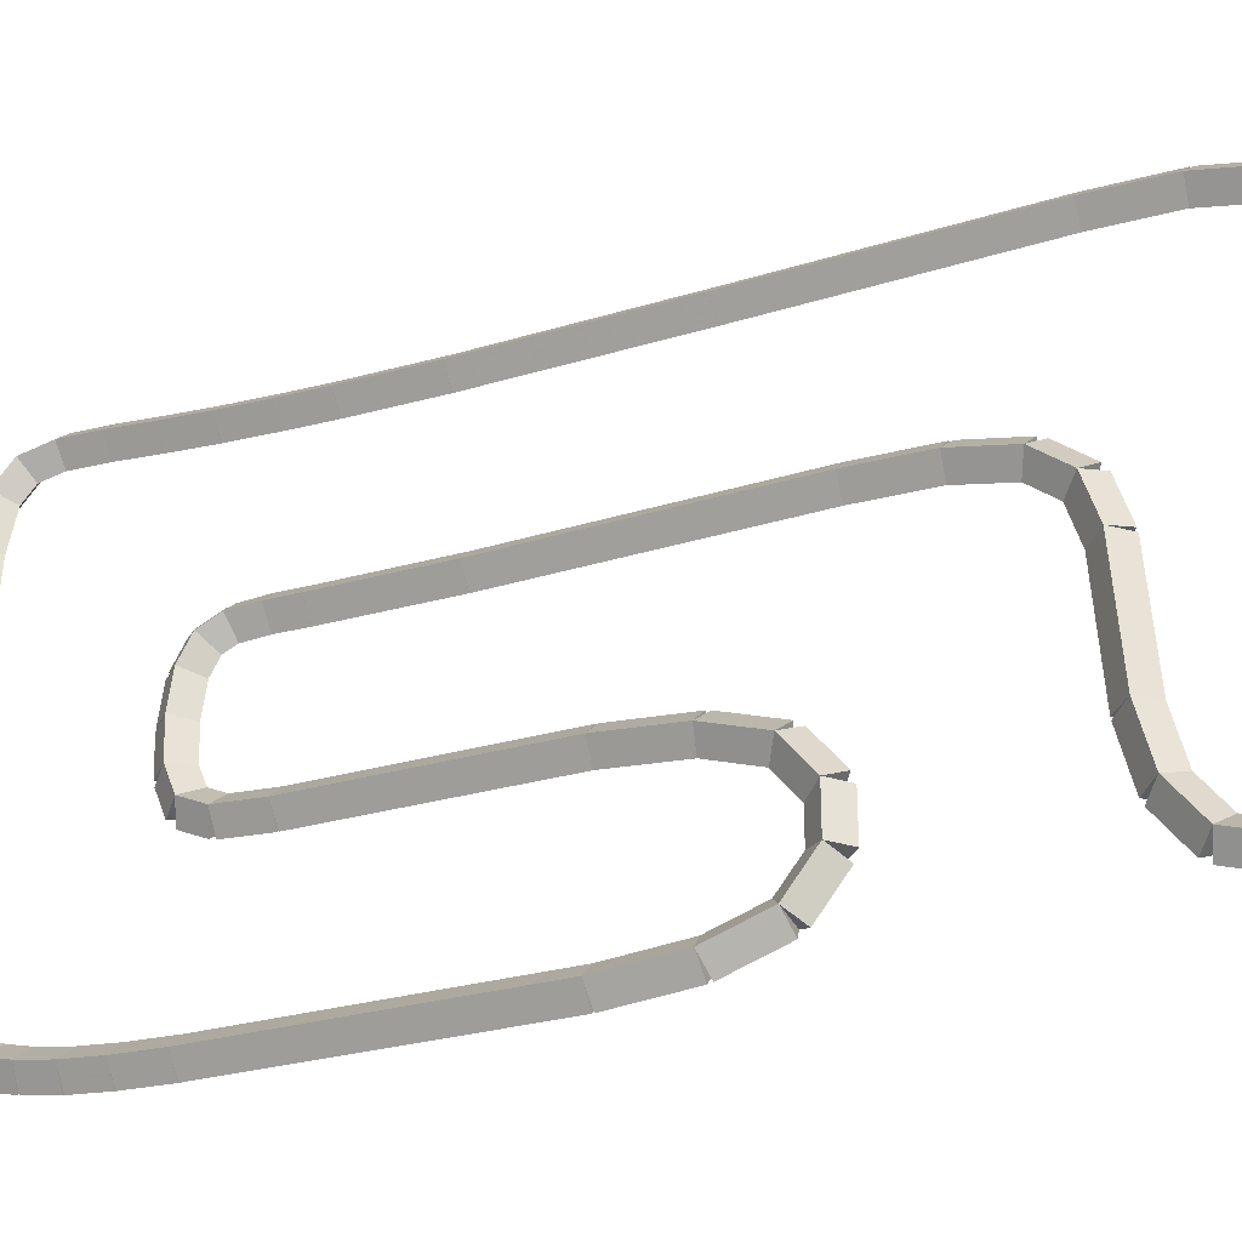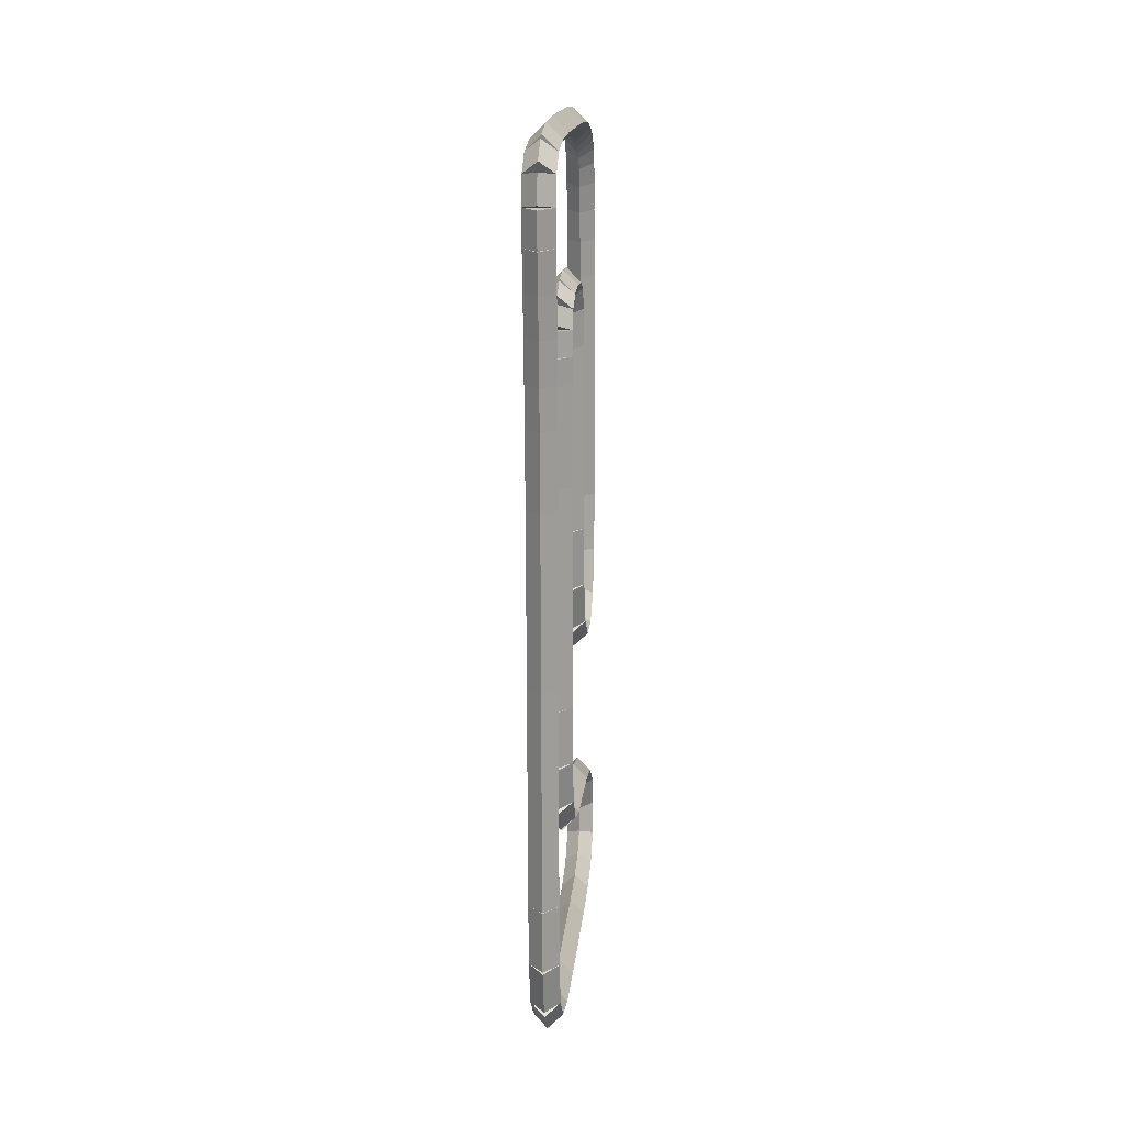
<metadata>
{"format":"obj","ext":"obj","renderer":"f3d","projection":"perspective","resolution":1024,"background":"white","views":[{"elev":-34.0,"azim":113.2,"up":"+Y"},{"elev":16.1,"azim":-174.8,"up":"+Z"}]}
</metadata>
<code>
g name
v 36.6 20.12 2.037
v 36.4 19.92 2.039
v 36.2 20.12 2.037
v 36.4 20.32 2.035
v 36.6 20.15 5
v 36.4 19.95 5.002
v 36.2 20.15 5
v 36.4 20.35 4.998
f 1 2 3 4
f 6 2 1 5
f 5 1 4 8
f 6 5 8 7
f 8 4 3 7
f 7 3 2 6
g name
v 36.6 20.07 1.185
v 36.4 19.87 1.196
v 36.2 20.07 1.185
v 36.4 20.27 1.175
v 36.6 20.12 2.037
v 36.4 19.92 2.048
v 36.2 20.12 2.037
v 36.4 20.32 2.027
f 9 10 11 12
f 14 10 9 13
f 13 9 12 16
f 14 13 16 15
f 16 12 11 15
f 15 11 10 14
g name
v 36.6 19.92 0.5557
v 36.4 19.72 0.6034
v 36.2 19.92 0.5557
v 36.4 20.11 0.5081
v 36.6 20.07 1.185
v 36.4 19.88 1.233
v 36.2 20.07 1.185
v 36.4 20.27 1.138
f 17 18 19 20
f 22 18 17 21
f 21 17 20 24
f 22 21 24 23
f 24 20 19 23
f 23 19 18 22
g name
v 36.6 19.54 0.1853
v 36.4 19.4 0.3274
v 36.2 19.54 0.1853
v 36.4 19.69 0.04317
v 36.6 19.92 0.5557
v 36.4 19.78 0.6978
v 36.2 19.92 0.5557
v 36.4 20.06 0.4136
f 25 26 27 28
f 30 26 25 29
f 29 25 28 32
f 30 29 32 31
f 32 28 27 31
f 31 27 26 30
g name
v 36.6 18.91 0.03708
v 36.4 18.87 0.2318
v 36.2 18.91 0.03708
v 36.4 18.96 -0.1576
v 36.6 19.54 0.1853
v 36.4 19.5 0.38
v 36.2 19.54 0.1853
v 36.4 19.59 -0.009415
f 33 34 35 36
f 38 34 33 37
f 37 33 36 40
f 38 37 40 39
f 40 36 35 39
f 39 35 34 38
g name
v 36.6 18.06 1.127e-05
v 36.4 18.05 0.1998
v 36.2 18.06 1.127e-05
v 36.4 18.07 -0.1998
v 36.6 18.91 0.03708
v 36.4 18.9 0.2369
v 36.2 18.91 0.03708
v 36.4 18.92 -0.1627
f 41 42 43 44
f 46 42 41 45
f 45 41 44 48
f 46 45 48 47
f 48 44 43 47
f 47 43 42 46
g name
v 36.6 16.16 0.001835
v 36.4 16.16 0.2018
v 36.2 16.16 0.001835
v 36.4 16.16 -0.1982
v 36.6 18.06 1.127e-05
v 36.4 18.06 0.2
v 36.2 18.06 1.127e-05
v 36.4 18.06 -0.2
f 49 50 51 52
f 54 50 49 53
f 53 49 52 56
f 54 53 56 55
f 56 52 51 55
f 55 51 50 54
g name
v 36.6 15.34 0.04296
v 36.4 15.35 0.2427
v 36.2 15.34 0.04296
v 36.4 15.33 -0.1568
v 36.6 16.16 0.001835
v 36.4 16.17 0.2016
v 36.2 16.16 0.001835
v 36.4 16.15 -0.1979
f 57 58 59 60
f 62 58 57 61
f 61 57 60 64
f 62 61 64 63
f 64 60 59 63
f 63 59 58 62
g name
v 36.6 14.73 0.1979
v 36.4 14.78 0.3915
v 36.2 14.73 0.1979
v 36.4 14.68 0.004181
v 36.6 15.34 0.04296
v 36.4 15.39 0.2366
v 36.2 15.34 0.04296
v 36.4 15.29 -0.1507
f 65 66 67 68
f 70 66 65 69
f 69 65 68 72
f 70 69 72 71
f 72 68 67 71
f 71 67 66 70
g name
v 36.6 14.38 0.5355
v 36.4 14.52 0.6803
v 36.2 14.38 0.5355
v 36.4 14.24 0.3907
v 36.6 14.73 0.1979
v 36.4 14.87 0.3426
v 36.2 14.73 0.1979
v 36.4 14.6 0.05311
f 73 74 75 76
f 78 74 73 77
f 77 73 76 80
f 78 77 80 79
f 80 76 75 79
f 79 75 74 78
g name
v 36.6 14.31 1.018
v 36.4 14.5 1.048
v 36.2 14.31 1.018
v 36.4 14.11 0.9876
v 36.6 14.38 0.5355
v 36.4 14.58 0.5656
v 36.2 14.38 0.5355
v 36.4 14.18 0.5055
f 81 82 83 84
f 86 82 81 85
f 85 81 84 88
f 86 85 88 87
f 88 84 83 87
f 87 83 82 86
g name
v 36.6 14.49 1.495
v 36.4 14.68 1.424
v 36.2 14.49 1.495
v 36.4 14.3 1.566
v 36.6 14.31 1.018
v 36.4 14.49 0.9464
v 36.2 14.31 1.018
v 36.4 14.12 1.089
f 89 90 91 92
f 94 90 89 93
f 93 89 92 96
f 94 93 96 95
f 96 92 91 95
f 95 91 90 94
g name
v 36.6 14.97 1.823
v 36.4 15.08 1.658
v 36.2 14.97 1.823
v 36.4 14.85 1.988
v 36.6 14.49 1.495
v 36.4 14.6 1.33
v 36.2 14.49 1.495
v 36.4 14.38 1.66
f 97 98 99 100
f 102 98 97 101
f 101 97 100 104
f 102 101 104 103
f 104 100 99 103
f 103 99 98 102
g name
v 36.6 15.63 1.967
v 36.4 15.67 1.772
v 36.2 15.63 1.967
v 36.4 15.58 2.162
v 36.6 14.97 1.823
v 36.4 15.01 1.628
v 36.2 14.97 1.823
v 36.4 14.92 2.019
f 105 106 107 108
f 110 106 105 109
f 109 105 108 112
f 110 109 112 111
f 112 108 107 111
f 111 107 106 110
g name
v 36.6 17.07 2.04
v 36.4 17.08 1.841
v 36.2 17.07 2.04
v 36.4 17.06 2.24
v 36.6 15.63 1.967
v 36.4 15.64 1.767
v 36.2 15.63 1.967
v 36.4 15.62 2.167
f 113 114 115 116
f 118 114 113 117
f 117 113 116 120
f 118 117 120 119
f 120 116 115 119
f 119 115 114 118
g name
v 36.6 17.61 2.193
v 36.4 17.67 2
v 36.2 17.61 2.193
v 36.4 17.56 2.385
v 36.6 17.07 2.04
v 36.4 17.13 1.848
v 36.2 17.07 2.04
v 36.4 17.02 2.233
f 121 122 123 124
f 126 122 121 125
f 125 121 124 128
f 126 125 128 127
f 128 124 123 127
f 127 123 122 126
g name
v 36.6 17.94 2.568
v 36.4 18.09 2.437
v 36.2 17.94 2.568
v 36.4 17.79 2.7
v 36.6 17.61 2.193
v 36.4 17.76 2.061
v 36.2 17.61 2.193
v 36.4 17.46 2.324
f 129 130 131 132
f 134 130 129 133
f 133 129 132 136
f 134 133 136 135
f 136 132 131 135
f 135 131 130 134
g name
v 36.6 18.09 3.202
v 36.4 18.29 3.156
v 36.2 18.09 3.202
v 36.4 17.9 3.249
v 36.6 17.94 2.568
v 36.4 18.14 2.522
v 36.2 17.94 2.568
v 36.4 17.75 2.615
f 137 138 139 140
f 142 138 137 141
f 141 137 140 144
f 142 141 144 143
f 144 140 139 143
f 143 139 138 142
g name
v 36.6 18.14 4.021
v 36.4 18.34 4.01
v 36.2 18.14 4.021
v 36.4 17.94 4.032
v 36.6 18.09 3.202
v 36.4 18.29 3.191
v 36.2 18.09 3.202
v 36.4 17.89 3.214
f 145 146 147 148
f 150 146 145 149
f 149 145 148 152
f 150 149 152 151
f 152 148 147 151
f 151 147 146 150
g name
v 36.6 18.18 7.098
v 36.4 18.38 7.096
v 36.2 18.18 7.098
v 36.4 17.98 7.101
v 36.6 18.14 4.021
v 36.4 18.34 4.018
v 36.2 18.14 4.021
v 36.4 17.94 4.023
f 153 154 155 156
f 158 154 153 157
f 157 153 156 160
f 158 157 160 159
f 160 156 155 159
f 159 155 154 158
g name
v 36.6 18.23 8.459
v 36.4 18.43 8.451
v 36.2 18.23 8.459
v 36.4 18.03 8.467
v 36.6 18.18 7.098
v 36.4 18.38 7.091
v 36.2 18.18 7.098
v 36.4 17.98 7.106
f 161 162 163 164
f 166 162 161 165
f 165 161 164 168
f 166 165 168 167
f 168 164 163 167
f 167 163 162 166
g name
v 36.6 18.25 8.825
v 36.4 18.45 8.814
v 36.2 18.25 8.825
v 36.4 18.05 8.836
v 36.6 18.23 8.459
v 36.4 18.43 8.448
v 36.2 18.23 8.459
v 36.4 18.03 8.47
f 169 170 171 172
f 174 170 169 173
f 173 169 172 176
f 174 173 176 175
f 176 172 171 175
f 175 171 170 174
g name
v 36.6 18.24 9.166
v 36.4 18.44 9.172
v 36.2 18.24 9.166
v 36.4 18.04 9.16
v 36.6 18.25 8.825
v 36.4 18.45 8.831
v 36.2 18.25 8.825
v 36.4 18.05 8.819
f 177 178 179 180
f 182 178 177 181
f 181 177 180 184
f 182 181 184 183
f 184 180 179 183
f 183 179 178 182
g name
v 36.6 18.13 9.416
v 36.4 18.31 9.499
v 36.2 18.13 9.416
v 36.4 17.95 9.332
v 36.6 18.24 9.166
v 36.4 18.42 9.25
v 36.2 18.24 9.166
v 36.4 18.06 9.082
f 185 186 187 188
f 190 186 185 189
f 189 185 188 192
f 190 189 192 191
f 192 188 187 191
f 191 187 186 190
g name
v 36.6 17.84 9.566
v 36.4 17.93 9.744
v 36.2 17.84 9.566
v 36.4 17.74 9.389
v 36.6 18.13 9.416
v 36.4 18.22 9.593
v 36.2 18.13 9.416
v 36.4 18.04 9.238
f 193 194 195 196
f 198 194 193 197
f 197 193 196 200
f 198 197 200 199
f 200 196 195 199
f 199 195 194 198
g name
v 36.6 17.39 9.619
v 36.4 17.42 9.817
v 36.2 17.39 9.619
v 36.4 17.37 9.42
v 36.6 17.84 9.566
v 36.4 17.86 9.765
v 36.2 17.84 9.566
v 36.4 17.81 9.368
f 201 202 203 204
f 206 202 201 205
f 205 201 204 208
f 206 205 208 207
f 208 204 203 207
f 207 203 202 206
g name
v 36.6 16.94 9.595
v 36.4 16.93 9.795
v 36.2 16.94 9.595
v 36.4 16.95 9.396
v 36.6 17.39 9.619
v 36.4 17.38 9.818
v 36.2 17.39 9.619
v 36.4 17.4 9.419
f 209 210 211 212
f 214 210 209 213
f 213 209 212 216
f 214 213 216 215
f 216 212 211 215
f 215 211 210 214
g name
v 36.6 16.62 9.468
v 36.4 16.54 9.654
v 36.2 16.62 9.468
v 36.4 16.69 9.282
v 36.6 16.94 9.595
v 36.4 16.87 9.782
v 36.2 16.94 9.595
v 36.4 17.01 9.409
f 217 218 219 220
f 222 218 217 221
f 221 217 220 224
f 222 221 224 223
f 224 220 219 223
f 223 219 218 222
g name
v 36.6 16.46 9.171
v 36.4 16.28 9.263
v 36.2 16.46 9.171
v 36.4 16.64 9.078
v 36.6 16.62 9.468
v 36.4 16.44 9.56
v 36.2 16.62 9.468
v 36.4 16.79 9.376
f 225 226 227 228
f 230 226 225 229
f 229 225 228 232
f 230 229 232 231
f 232 228 227 231
f 231 227 226 230
g name
v 36.6 16.41 8.645
v 36.4 16.21 8.666
v 36.2 16.41 8.645
v 36.4 16.61 8.624
v 36.6 16.46 9.171
v 36.4 16.26 9.191
v 36.2 16.46 9.171
v 36.4 16.66 9.15
f 233 234 235 236
f 238 234 233 237
f 237 233 236 240
f 238 237 240 239
f 240 236 235 239
f 239 235 234 238
g name
v 36.6 16.32 6.035
v 36.4 16.12 6.041
v 36.2 16.32 6.035
v 36.4 16.52 6.029
v 36.6 16.41 8.645
v 36.4 16.21 8.651
v 36.2 16.41 8.645
v 36.4 16.61 8.639
f 241 242 243 244
f 246 242 241 245
f 245 241 244 248
f 246 245 248 247
f 248 244 243 247
f 247 243 242 246
g name
v 36.6 16.22 5.184
v 36.4 16.02 5.208
v 36.2 16.22 5.184
v 36.4 16.42 5.16
v 36.6 16.32 6.035
v 36.4 16.12 6.059
v 36.2 16.32 6.035
v 36.4 16.52 6.011
f 249 250 251 252
f 254 250 249 253
f 253 249 252 256
f 254 253 256 255
f 256 252 251 255
f 255 251 250 254
g name
v 36.6 15.98 4.556
v 36.4 15.79 4.628
v 36.2 15.98 4.556
v 36.4 16.17 4.484
v 36.6 16.22 5.184
v 36.4 16.04 5.256
v 36.2 16.22 5.184
v 36.4 16.41 5.112
f 257 258 259 260
f 262 258 257 261
f 261 257 260 264
f 262 261 264 263
f 264 260 259 263
f 263 259 258 262
g name
v 36.6 15.52 4.225
v 36.4 15.41 4.387
v 36.2 15.52 4.225
v 36.4 15.64 4.063
v 36.6 15.98 4.556
v 36.4 15.86 4.718
v 36.2 15.98 4.556
v 36.4 16.1 4.394
f 265 266 267 268
f 270 266 265 269
f 269 265 268 272
f 270 269 272 271
f 272 268 267 271
f 271 267 266 270
g name
v 36.6 15.01 4.228
v 36.4 15.01 4.428
v 36.2 15.01 4.228
v 36.4 15 4.028
v 36.6 15.52 4.225
v 36.4 15.53 4.425
v 36.2 15.52 4.225
v 36.4 15.52 4.025
f 273 274 275 276
f 278 274 273 277
f 277 273 276 280
f 278 277 280 279
f 280 276 275 279
f 279 275 274 278
g name
v 36.6 14.57 4.564
v 36.4 14.69 4.722
v 36.2 14.57 4.564
v 36.4 14.45 4.405
v 36.6 15.01 4.228
v 36.4 15.13 4.386
v 36.2 15.01 4.228
v 36.4 14.88 4.07
f 281 282 283 284
f 286 282 281 285
f 285 281 284 288
f 286 285 288 287
f 288 284 283 287
f 287 283 282 286
g name
v 36.6 14.37 5.194
v 36.4 14.56 5.255
v 36.2 14.37 5.194
v 36.4 14.18 5.133
v 36.6 14.57 4.564
v 36.4 14.76 4.625
v 36.2 14.57 4.564
v 36.4 14.38 4.502
f 289 290 291 292
f 294 290 289 293
f 293 289 292 296
f 294 293 296 295
f 296 292 291 295
f 295 291 290 294
g name
v 36.6 14.32 6.046
v 36.4 14.52 6.057
v 36.2 14.32 6.046
v 36.4 14.12 6.035
v 36.6 14.37 5.194
v 36.4 14.57 5.205
v 36.2 14.37 5.194
v 36.4 14.17 5.183
f 297 298 299 300
f 302 298 297 301
f 301 297 300 304
f 302 301 304 303
f 304 300 299 303
f 303 299 298 302
g name
v 36.6 14.44 9.351
v 36.4 14.64 9.345
v 36.2 14.44 9.351
v 36.4 14.24 9.358
v 36.6 14.32 6.046
v 36.4 14.52 6.039
v 36.2 14.32 6.046
v 36.4 14.12 6.053
f 305 306 307 308
f 310 306 305 309
f 309 305 308 312
f 310 309 312 311
f 312 308 307 311
f 311 307 306 310
g name
v 36.6 14.47 9.876
v 36.4 14.67 9.862
v 36.2 14.47 9.876
v 36.4 14.27 9.89
v 36.6 14.44 9.351
v 36.4 14.64 9.337
v 36.2 14.44 9.351
v 36.4 14.24 9.366
f 313 314 315 316
f 318 314 313 317
f 317 313 316 320
f 318 317 320 319
f 320 316 315 319
f 319 315 314 318
g name
v 36.6 14.53 10.31
v 36.4 14.72 10.29
v 36.2 14.53 10.31
v 36.4 14.33 10.33
v 36.6 14.47 9.876
v 36.4 14.67 9.852
v 36.2 14.47 9.876
v 36.4 14.28 9.9
f 321 322 323 324
f 326 322 321 325
f 325 321 324 328
f 326 325 328 327
f 328 324 323 327
f 327 323 322 326
g name
v 36.6 14.6 10.69
v 36.4 14.8 10.65
v 36.2 14.6 10.69
v 36.4 14.4 10.73
v 36.6 14.53 10.31
v 36.4 14.72 10.27
v 36.2 14.53 10.31
v 36.4 14.33 10.35
f 329 330 331 332
f 334 330 329 333
f 333 329 332 336
f 334 333 336 335
f 336 332 331 335
f 335 331 330 334
g name
v 36.6 14.68 10.98
v 36.4 14.87 10.92
v 36.2 14.68 10.98
v 36.4 14.49 11.03
v 36.6 14.6 10.69
v 36.4 14.79 10.64
v 36.2 14.6 10.69
v 36.4 14.41 10.75
f 337 338 339 340
f 342 338 337 341
f 341 337 340 344
f 342 341 344 343
f 344 340 339 343
f 343 339 338 342
g name
v 36.6 14.78 11.18
v 36.4 14.96 11.09
v 36.2 14.78 11.18
v 36.4 14.6 11.27
v 36.6 14.68 10.98
v 36.4 14.86 10.89
v 36.2 14.68 10.98
v 36.4 14.5 11.07
f 345 346 347 348
f 350 346 345 349
f 349 345 348 352
f 350 349 352 351
f 352 348 347 351
f 351 347 346 350
g name
v 36.6 14.91 11.31
v 36.4 15.05 11.16
v 36.2 14.91 11.31
v 36.4 14.77 11.45
v 36.6 14.78 11.18
v 36.4 14.92 11.04
v 36.2 14.78 11.18
v 36.4 14.64 11.33
f 353 354 355 356
f 358 354 353 357
f 357 353 356 360
f 358 357 360 359
f 360 356 355 359
f 359 355 354 358
g name
v 36.6 15.1 11.41
v 36.4 15.2 11.24
v 36.2 15.1 11.41
v 36.4 15 11.59
v 36.6 14.91 11.31
v 36.4 15.01 11.13
v 36.2 14.91 11.31
v 36.4 14.81 11.48
f 361 362 363 364
f 366 362 361 365
f 365 361 364 368
f 366 365 368 367
f 368 364 363 367
f 367 363 362 366
g name
v 36.6 15.37 11.51
v 36.4 15.44 11.32
v 36.2 15.37 11.51
v 36.4 15.31 11.7
v 36.6 15.1 11.41
v 36.4 15.17 11.23
v 36.2 15.1 11.41
v 36.4 15.03 11.6
f 369 370 371 372
f 374 370 369 373
f 373 369 372 376
f 374 373 376 375
f 376 372 371 375
f 375 371 370 374
g name
v 36.6 15.75 11.6
v 36.4 15.79 11.4
v 36.2 15.75 11.6
v 36.4 15.71 11.79
v 36.6 15.37 11.51
v 36.4 15.42 11.32
v 36.2 15.37 11.51
v 36.4 15.33 11.71
f 377 378 379 380
f 382 378 377 381
f 381 377 380 384
f 382 381 384 383
f 384 380 379 383
f 383 379 378 382
g name
v 36.6 16.28 11.64
v 36.4 16.3 11.44
v 36.2 16.28 11.64
v 36.4 16.26 11.84
v 36.6 15.75 11.6
v 36.4 15.77 11.4
v 36.2 15.75 11.6
v 36.4 15.73 11.79
f 385 386 387 388
f 390 386 385 389
f 389 385 388 392
f 390 389 392 391
f 392 388 387 391
f 391 387 386 390
g name
v 36.6 16.99 11.66
v 36.4 16.99 11.46
v 36.2 16.99 11.66
v 36.4 16.98 11.86
v 36.6 16.28 11.64
v 36.4 16.29 11.44
v 36.2 16.28 11.64
v 36.4 16.28 11.84
f 393 394 395 396
f 398 394 393 397
f 397 393 396 400
f 398 397 400 399
f 400 396 395 399
f 399 395 394 398
g name
v 36.6 18.76 11.66
v 36.4 18.76 11.46
v 36.2 18.76 11.66
v 36.4 18.76 11.86
v 36.6 16.99 11.66
v 36.4 16.99 11.46
v 36.2 16.99 11.66
v 36.4 16.99 11.86
f 401 402 403 404
f 406 402 401 405
f 405 401 404 408
f 406 405 408 407
f 408 404 403 407
f 407 403 402 406
g name
v 36.6 19.56 11.63
v 36.4 19.55 11.43
v 36.2 19.56 11.63
v 36.4 19.56 11.83
v 36.6 18.76 11.66
v 36.4 18.75 11.46
v 36.2 18.76 11.66
v 36.4 18.77 11.86
f 409 410 411 412
f 414 410 409 413
f 413 409 412 416
f 414 413 416 415
f 416 412 411 415
f 415 411 410 414
g name
v 36.6 20.11 11.53
v 36.4 20.07 11.33
v 36.2 20.11 11.53
v 36.4 20.14 11.72
v 36.6 19.56 11.63
v 36.4 19.52 11.43
v 36.2 19.56 11.63
v 36.4 19.59 11.83
f 417 418 419 420
f 422 418 417 421
f 421 417 420 424
f 422 421 424 423
f 424 420 419 423
f 423 419 418 422
g name
v 36.6 20.39 11.3
v 36.4 20.26 11.14
v 36.2 20.39 11.3
v 36.4 20.52 11.45
v 36.6 20.11 11.53
v 36.4 19.98 11.37
v 36.2 20.11 11.53
v 36.4 20.23 11.68
f 425 426 427 428
f 430 426 425 429
f 429 425 428 432
f 430 429 432 431
f 432 428 427 431
f 431 427 426 430
g name
v 36.6 20.46 10.93
v 36.4 20.26 10.89
v 36.2 20.46 10.93
v 36.4 20.66 10.96
v 36.6 20.39 11.3
v 36.4 20.19 11.26
v 36.2 20.39 11.3
v 36.4 20.59 11.33
f 433 434 435 436
f 438 434 433 437
f 437 433 436 440
f 438 437 440 439
f 440 436 435 439
f 439 435 434 438
g name
v 36.6 20.42 10.46
v 36.4 20.22 10.48
v 36.2 20.42 10.46
v 36.4 20.62 10.45
v 36.6 20.46 10.93
v 36.4 20.26 10.94
v 36.2 20.46 10.93
v 36.4 20.66 10.91
f 441 442 443 444
f 446 442 441 445
f 445 441 444 448
f 446 445 448 447
f 448 444 443 447
f 447 443 442 446
g name
v 36.6 20.36 9.941
v 36.4 20.16 9.964
v 36.2 20.36 9.941
v 36.4 20.56 9.917
v 36.6 20.42 10.46
v 36.4 20.22 10.49
v 36.2 20.42 10.46
v 36.4 20.62 10.44
f 449 450 451 452
f 454 450 449 453
f 453 449 452 456
f 454 453 456 455
f 456 452 451 455
f 455 451 450 454
g name
v 36.6 20.31 9.408
v 36.4 20.11 9.428
v 36.2 20.31 9.408
v 36.4 20.51 9.387
v 36.6 20.36 9.941
v 36.4 20.16 9.961
v 36.2 20.36 9.941
v 36.4 20.56 9.921
f 457 458 459 460
f 462 458 457 461
f 461 457 460 464
f 462 461 464 463
f 464 460 459 463
f 463 459 458 462
g name
v 36.6 20.26 8.845
v 36.4 20.06 8.86
v 36.2 20.26 8.845
v 36.4 20.46 8.829
v 36.6 20.31 9.408
v 36.4 20.11 9.423
v 36.2 20.31 9.408
v 36.4 20.51 9.392
f 465 466 467 468
f 470 466 465 469
f 469 465 468 472
f 470 469 472 471
f 472 468 467 471
f 471 467 466 470
g name
v 36.6 20.23 8.304
v 36.4 20.03 8.317
v 36.2 20.23 8.304
v 36.4 20.43 8.292
v 36.6 20.26 8.845
v 36.4 20.06 8.857
v 36.2 20.26 8.845
v 36.4 20.46 8.832
f 473 474 475 476
f 478 474 473 477
f 477 473 476 480
f 478 477 480 479
f 480 476 475 479
f 479 475 474 478
g name
v 36.6 20.19 7.304
v 36.4 19.99 7.312
v 36.2 20.19 7.304
v 36.4 20.39 7.296
v 36.6 20.23 8.304
v 36.4 20.03 8.313
v 36.2 20.23 8.304
v 36.4 20.43 8.296
f 481 482 483 484
f 486 482 481 485
f 485 481 484 488
f 486 485 488 487
f 488 484 483 487
f 487 483 482 486
g name
v 36.6 20.15 5
v 36.4 19.95 5.003
v 36.2 20.15 5
v 36.4 20.35 4.997
v 36.6 20.19 7.304
v 36.4 19.99 7.307
v 36.2 20.19 7.304
v 36.4 20.39 7.301
f 489 490 491 492
f 494 490 489 493
f 493 489 492 496
f 494 493 496 495
f 496 492 491 495
f 495 491 490 494

</code>
